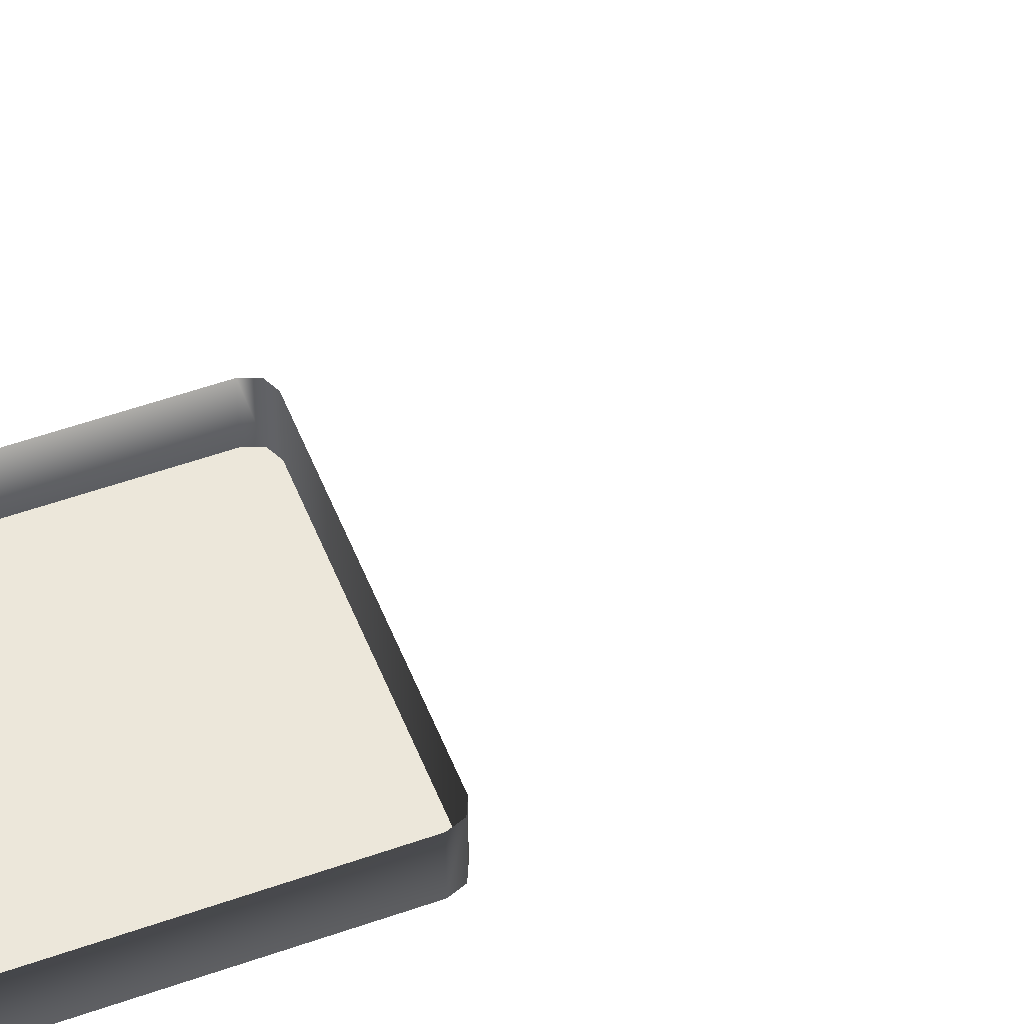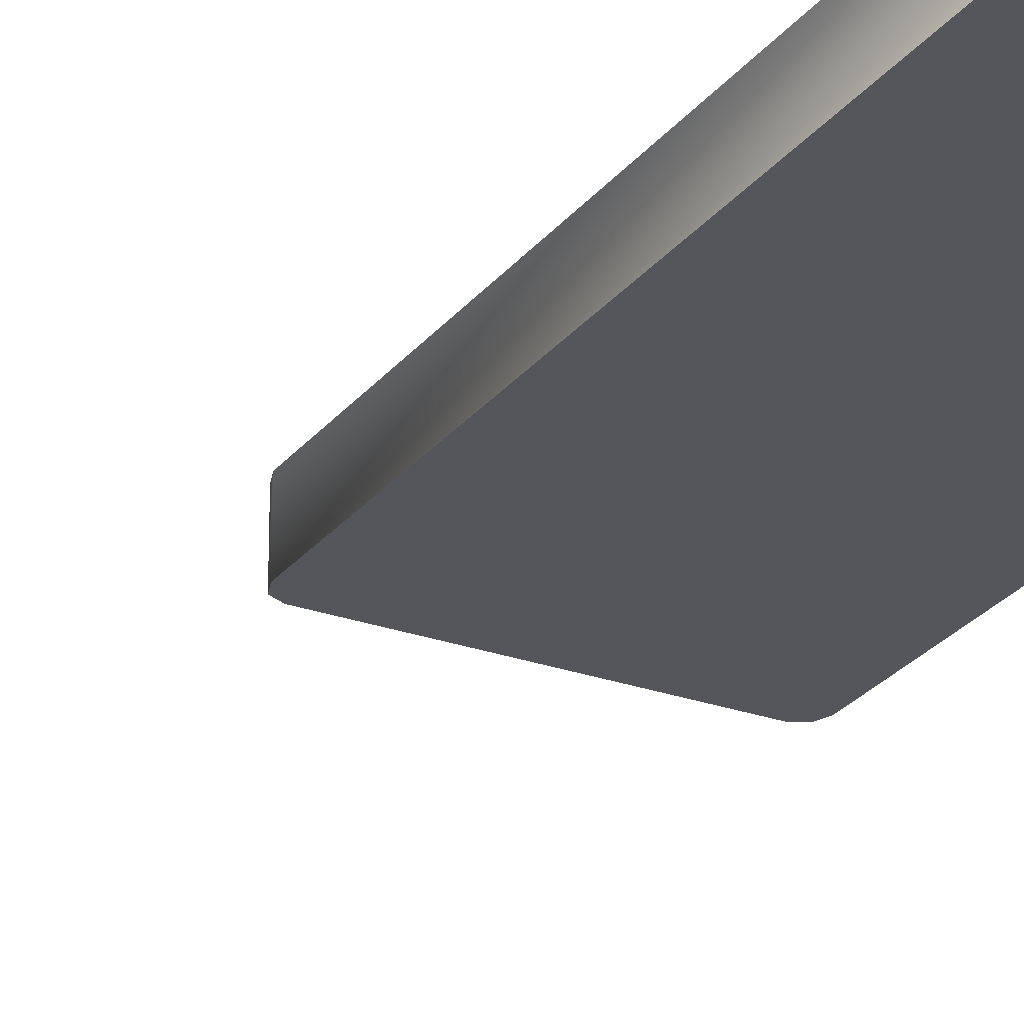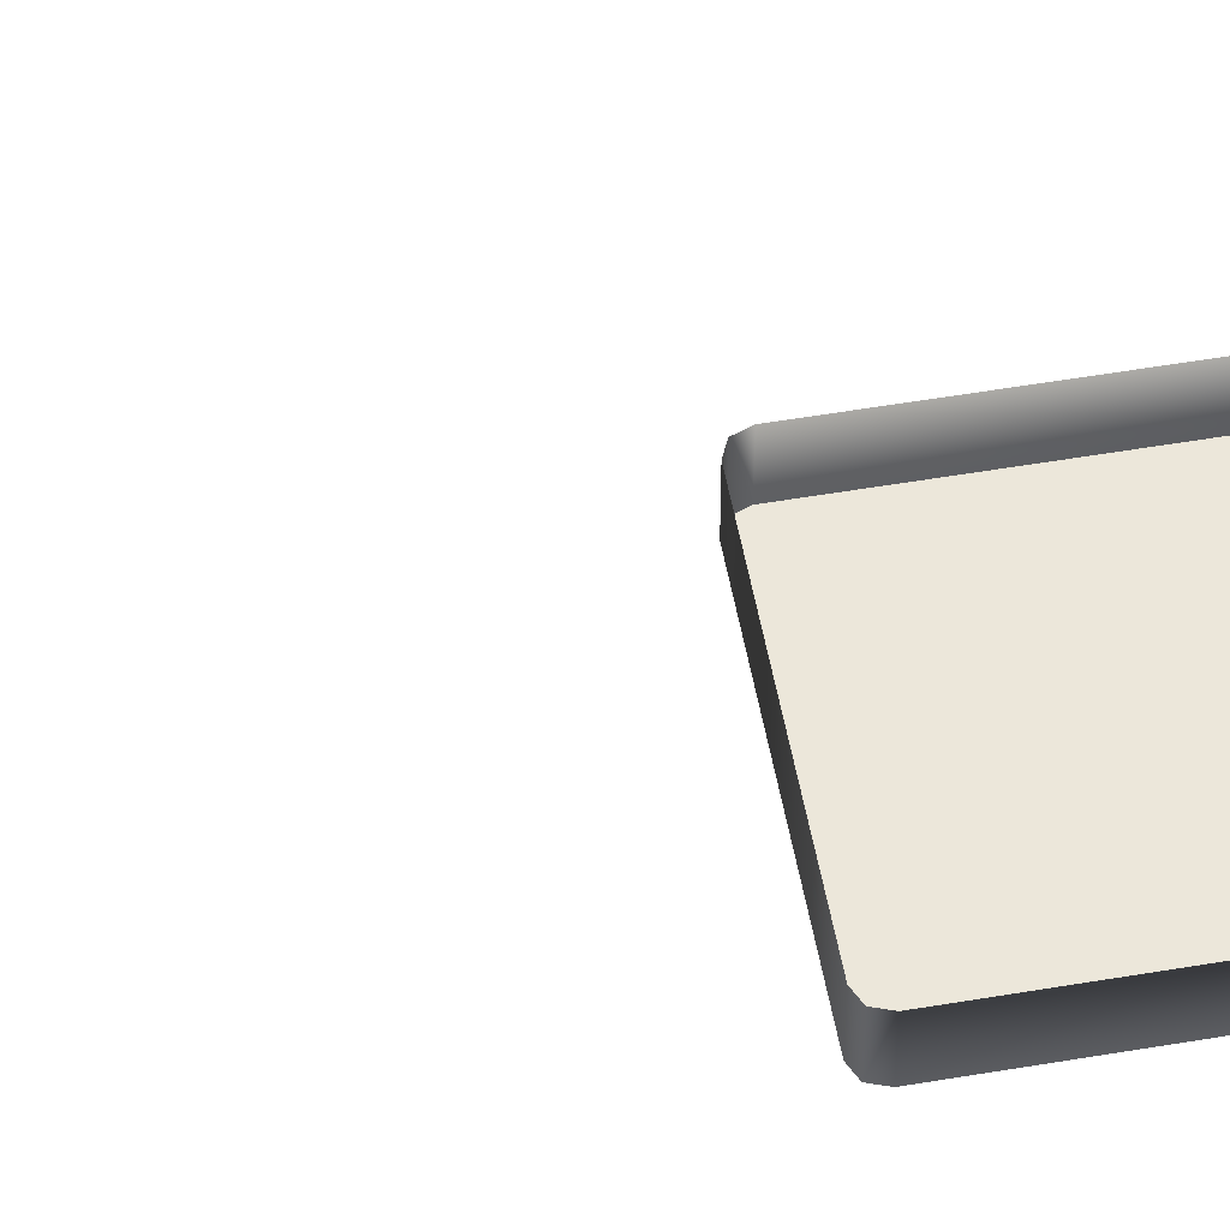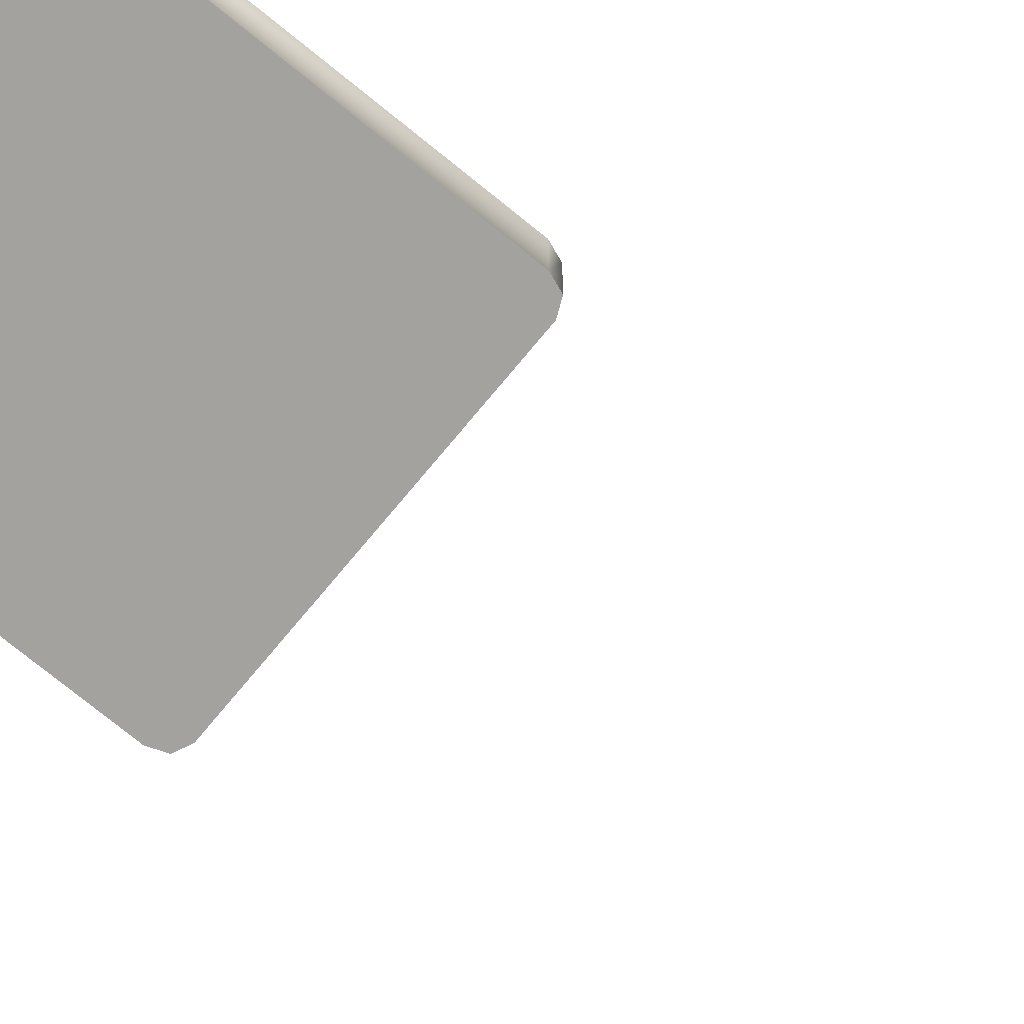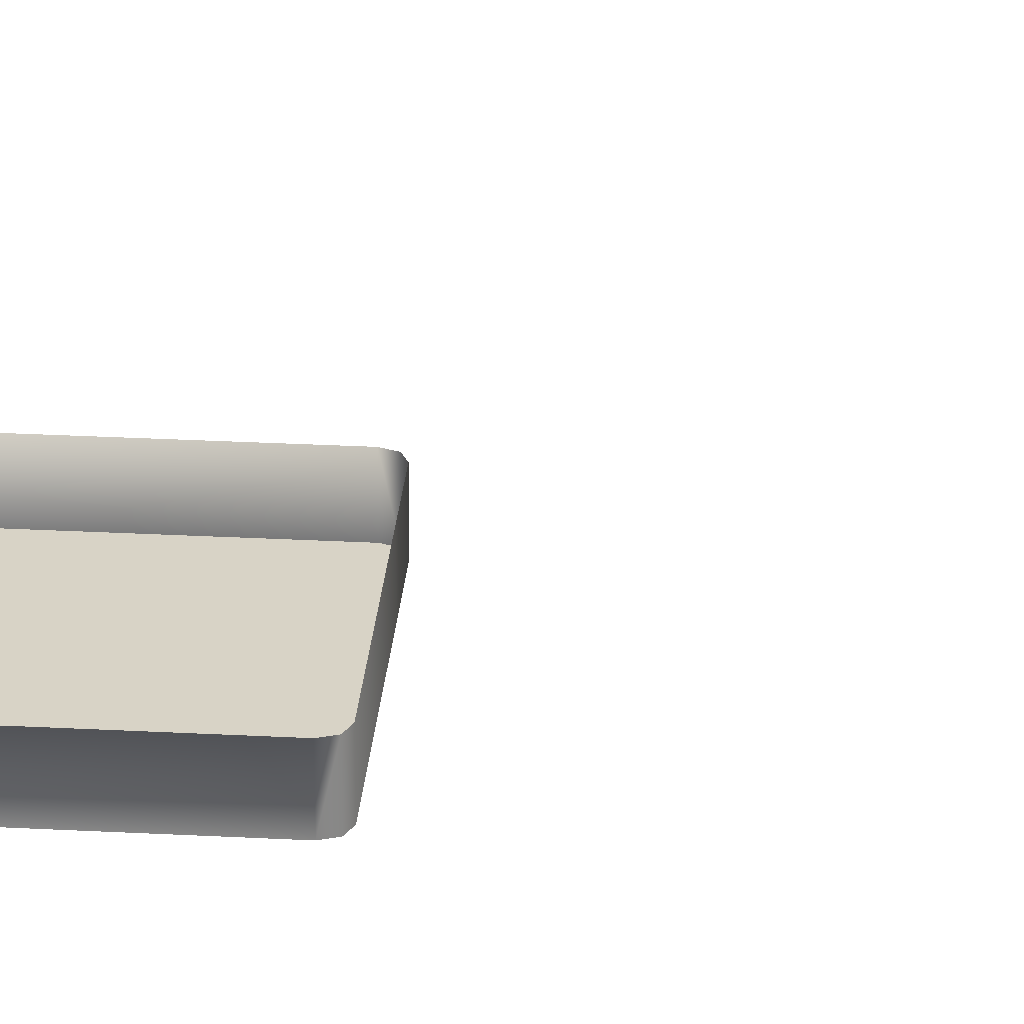
<metadata>
{"format":"obj","ext":"obj","renderer":"f3d","projection":"perspective","resolution":1024,"background":"white","views":[{"elev":52.1,"azim":68.9,"up":"+Y"},{"elev":-26.3,"azim":-29.2,"up":"+Y"},{"elev":53.8,"azim":-100.3,"up":"+Y"},{"elev":-72.4,"azim":50.6,"up":"+Y"},{"elev":28.0,"azim":94.6,"up":"+Y"}]}
</metadata>
<code>
o MeshFridgeMaindoor2C4_7_GeomSubset_3
v -0.00016 0.02341 -1.094
v -0.000169 0.02341 -1.094
v -0.00016 0.02342 -1.094
v -0.000169 0.02342 -1.094
v -0.00016 0.02341 -1.094
v -0.000169 0.02341 -1.094
v -0.00016 0.02342 -1.094
v -0.000169 0.02342 -1.094
v -0.00016 0.02341 -1.094
v -0.000169 0.02341 -1.094
v -0.00016 0.02342 -1.094
v -0.000169 0.02342 -1.094
v -0.00016 0.02341 -1.094
v -0.000169 0.02341 -1.094
v -0.00016 0.02342 -1.094
v -0.000169 0.02342 -1.094
v -0.00016 0.02341 -1.094
v -0.000169 0.02341 -1.094
v -0.00016 0.02342 -1.094
v -0.000169 0.02342 -1.094
v -0.00016 0.02341 -1.094
v -0.000169 0.02341 -1.094
v -0.00016 0.02342 -1.094
v -0.000169 0.02342 -1.094
v -0.00016 0.02341 -1.094
v -0.000169 0.02341 -1.094
v -0.00016 0.02342 -1.094
v -0.000169 0.02342 -1.094
v -0.5603 -0.3115 1.012
v -0.000505 -0.3246 1.012
v -0.5603 -0.3115 -0.0551
v -0.000505 -0.3246 -0.0551
v -0.000505 -0.22 1.012
v -0.5603 -0.22 1.012
v -0.000505 -0.22 -0.0551
v -0.5603 -0.22 -0.0551
v -0.5603 -0.3115 1.058
v -0.000505 -0.3246 1.058
v -0.000505 -0.22 1.058
v -0.5603 -0.22 1.058
v -0.08572 -0.22 0.9394
v -0.06265 -0.22 0.914
v -0.4942 -0.22 0.914
v -0.4712 -0.22 0.9394
v -0.06265 -0.22 0.04303
v -0.08572 -0.22 0.01764
v -0.4712 -0.22 0.01764
v -0.4942 -0.22 0.04303
v -0.08572 -0.301 0.9394
v -0.06265 -0.301 0.914
v -0.4942 -0.301 0.914
v -0.4712 -0.301 0.9394
v -0.06265 -0.301 0.04303
v -0.08572 -0.301 0.01764
v -0.4942 -0.301 0.04303
v -0.4712 -0.301 0.01764
v -0.5042 -0.22 0.9757
v -0.5273 -0.22 0.9504
v -0.05465 -0.22 0.9757
v -0.03158 -0.22 0.9504
v -0.03158 -0.22 0.006666
v -0.05465 -0.22 -0.01873
v -0.5042 -0.22 -0.01873
v -0.5273 -0.22 0.006666
v -0.05412 -0.2109 0.9234
v -0.0772 -0.2109 0.9488
v -0.4797 -0.2109 0.9488
v -0.5027 -0.2109 0.9234
v -0.0772 -0.2109 0.008255
v -0.05412 -0.2109 0.03365
v -0.5028 -0.2109 0.03365
v -0.4797 -0.2109 0.008255
v -0.5187 -0.2109 0.941
v -0.4957 -0.2109 0.9664
v -0.0401 -0.2109 0.941
v -0.06317 -0.2109 0.9664
v -0.0401 -0.2109 0.01605
v -0.06317 -0.2109 -0.009352
v -0.5187 -0.2109 0.01605
v -0.4957 -0.2109 -0.009352
v -0.0694 -0.22 0.9319
v -0.0694 -0.301 0.9319
v -0.4875 -0.301 0.9319
v -0.4875 -0.22 0.9319
v -0.0694 -0.22 0.02507
v -0.0694 -0.301 0.02507
v -0.4875 -0.22 0.02507
v -0.4875 -0.301 0.02507
v -0.512 -0.2109 0.9589
v -0.496 -0.2109 0.9413
v -0.496 -0.2109 0.01569
v -0.512 -0.2109 -0.001913
v -0.06088 -0.2109 0.01569
v -0.04686 -0.2109 -0.001913
v -0.06088 -0.2109 0.9413
v -0.04686 -0.2109 0.9589
v -0.03833 -0.22 0.9683
v -0.5205 -0.22 0.9683
v -0.03833 -0.22 -0.01129
v -0.5205 -0.22 -0.01129
v -0.5603 -0.3115 1.023
v -0.000505 -0.3246 1.023
v -0.000505 -0.22 1.023
v -0.5603 -0.22 1.023
v -0.5603 -0.3181 1.058
v -0.000505 -0.3312 1.058
v -0.5603 -0.3181 1.023
v -0.000505 -0.3312 1.023
v -0.3737 -0.3246 -0.0551
v -0.3738 -0.3273 1.012
v -0.3737 -0.22 1.058
v -0.3737 -0.3246 1.058
v -0.3737 -0.22 -0.0551
v -0.3737 -0.22 -0.01873
v -0.3737 -0.2109 -0.009352
v -0.3737 -0.22 0.9757
v -0.3737 -0.2109 0.9664
v -0.3737 -0.22 0.01764
v -0.3737 -0.2109 0.008255
v -0.3737 -0.22 0.9394
v -0.3737 -0.2109 0.9488
v -0.3737 -0.22 1.012
v -0.3737 -0.301 0.01764
v -0.3737 -0.301 0.9394
v -0.3737 -0.3312 1.058
v -0.3737 -0.3312 1.023
v -0.3737 -0.3246 1.023
v -0.3737 -0.22 1.023
v -0.5584 -0.3143 1.012
v -0.002603 -0.3273 1.012
v -0.5584 -0.3143 -0.05279
v -0.002603 -0.3273 -0.05279
v -0.5584 -0.3143 1.02
v -0.002603 -0.3273 1.02
v -0.3738 -0.3273 -0.05279
v -0.3738 -0.3273 1.02
v -0.5577 -0.3091 -0.05654
v -0.003127 -0.322 -0.05654
v -0.003127 -0.2226 -0.05654
v -0.5577 -0.2226 -0.05654
v -0.3736 -0.322 -0.05654
v -0.3737 -0.2226 -0.05654
v 0.004092 -0.3214 1.012
v 0.004098 -0.3214 -0.0515
v 0.004104 -0.2233 1.012
v 0.004117 -0.2233 -0.0515
v 0.004083 -0.3214 1.019
v 0.004083 -0.2233 1.019
v -0.07032 -0.284 0.1621
v -0.4935 -0.284 0.1621
v -0.4935 -0.284 0.039
v -0.4782 -0.284 0.02283
v -0.085 -0.284 0.02283
v -0.07032 -0.284 0.039
v -0.4935 -0.236 0.039
v -0.4788 -0.2213 0.039
v -0.4782 -0.236 0.02283
v -0.085 -0.2213 0.039
v -0.07032 -0.236 0.039
v -0.085 -0.236 0.02283
v -0.07032 -0.236 0.1621
v -0.085 -0.2213 0.1621
v -0.4788 -0.2213 0.1621
v -0.4935 -0.236 0.1621
v -0.085 -0.2256 0.02756
v -0.4788 -0.2256 0.02756
v -0.07462 -0.284 0.02756
v -0.07462 -0.236 0.02756
v -0.4886 -0.284 0.02756
v -0.4886 -0.236 0.02756
v -0.07462 -0.2256 0.1621
v -0.07462 -0.2256 0.039
v -0.4892 -0.2256 0.039
v -0.4892 -0.2256 0.1621
v -0.4878 -0.2271 0.02914
v -0.07605 -0.2271 0.02914
v -0.08159 -0.2727 0.1618
v -0.4822 -0.2727 0.1618
v -0.08159 -0.2382 0.1618
v -0.08724 -0.2326 0.1618
v -0.4766 -0.2326 0.1618
v -0.4822 -0.2382 0.1618
v -0.08325 -0.2343 0.1618
v -0.4806 -0.2343 0.1618
v -0.08159 -0.2727 0.04491
v -0.4822 -0.2727 0.04491
v -0.08159 -0.2382 0.04491
v -0.08724 -0.2326 0.04491
v -0.4762 -0.2326 0.04491
v -0.4822 -0.2382 0.04491
v -0.08325 -0.2343 0.04491
v -0.4802 -0.2343 0.04491
v -0.07032 -0.284 0.1749
v -0.4935 -0.284 0.1749
v -0.07045 -0.236 0.1749
v -0.08503 -0.2215 0.1749
v -0.4788 -0.2215 0.1749
v -0.4934 -0.236 0.1749
v -0.0747 -0.2257 0.1749
v -0.4891 -0.2257 0.1749
v -0.08186 -0.2724 0.1747
v -0.482 -0.2724 0.1747
v -0.08199 -0.2383 0.1746
v -0.08732 -0.233 0.1746
v -0.4765 -0.233 0.1746
v -0.4818 -0.2383 0.1746
v -0.08353 -0.2345 0.1746
v -0.4803 -0.2345 0.1746
v -0.06835 -0.2859 0.1654
v -0.4955 -0.2859 0.1654
v -0.06839 -0.2356 0.1654
v -0.08462 -0.2194 0.1654
v -0.4792 -0.2194 0.1654
v -0.4954 -0.2356 0.1654
v -0.07313 -0.2241 0.1654
v -0.4907 -0.2241 0.1654
v -0.06835 -0.2859 0.1716
v -0.4955 -0.2859 0.1716
v -0.06845 -0.2356 0.1716
v -0.08463 -0.2195 0.1716
v -0.4792 -0.2195 0.1716
v -0.4954 -0.2356 0.1716
v -0.07317 -0.2242 0.1716
v -0.4907 -0.2242 0.1716
v -0.07032 -0.284 0.4702
v -0.4935 -0.284 0.4702
v -0.4935 -0.284 0.3471
v -0.4782 -0.284 0.331
v -0.085 -0.284 0.331
v -0.07032 -0.284 0.3471
v -0.4935 -0.236 0.3471
v -0.4788 -0.2213 0.3471
v -0.4782 -0.236 0.331
v -0.085 -0.2213 0.3471
v -0.07032 -0.236 0.3471
v -0.085 -0.236 0.331
v -0.07032 -0.236 0.4702
v -0.085 -0.2213 0.4702
v -0.4788 -0.2213 0.4702
v -0.4935 -0.236 0.4702
v -0.085 -0.2256 0.3357
v -0.4788 -0.2256 0.3357
v -0.07462 -0.284 0.3357
v -0.07462 -0.236 0.3357
v -0.4886 -0.284 0.3357
v -0.4886 -0.236 0.3357
v -0.07462 -0.2256 0.4702
v -0.07462 -0.2256 0.3471
v -0.4892 -0.2256 0.3471
v -0.4892 -0.2256 0.4702
v -0.4878 -0.2271 0.3373
v -0.07605 -0.2271 0.3373
v -0.08159 -0.2727 0.47
v -0.4822 -0.2727 0.47
v -0.08159 -0.2382 0.47
v -0.08724 -0.2326 0.47
v -0.4766 -0.2326 0.47
v -0.4822 -0.2382 0.47
v -0.08325 -0.2343 0.47
v -0.4806 -0.2343 0.47
v -0.08159 -0.2727 0.3531
v -0.4822 -0.2727 0.3531
v -0.08159 -0.2382 0.3531
v -0.08724 -0.2326 0.3531
v -0.4762 -0.2326 0.3531
v -0.4822 -0.2382 0.3531
v -0.08325 -0.2343 0.3531
v -0.4802 -0.2343 0.3531
v -0.07032 -0.284 0.4831
v -0.4935 -0.284 0.4831
v -0.07045 -0.236 0.4831
v -0.08503 -0.2215 0.4831
v -0.4788 -0.2215 0.4831
v -0.4934 -0.236 0.4831
v -0.0747 -0.2257 0.4831
v -0.4891 -0.2257 0.4831
v -0.08186 -0.2724 0.4828
v -0.482 -0.2724 0.4828
v -0.08199 -0.2383 0.4828
v -0.08732 -0.233 0.4828
v -0.4765 -0.233 0.4828
v -0.4818 -0.2383 0.4828
v -0.08353 -0.2345 0.4828
v -0.4803 -0.2345 0.4828
v -0.06835 -0.2859 0.4736
v -0.4955 -0.2859 0.4736
v -0.06839 -0.2356 0.4736
v -0.08462 -0.2194 0.4736
v -0.4792 -0.2194 0.4736
v -0.4954 -0.2356 0.4736
v -0.07313 -0.2241 0.4736
v -0.4907 -0.2241 0.4736
v -0.06835 -0.2859 0.4798
v -0.4955 -0.2859 0.4798
v -0.06845 -0.2356 0.4798
v -0.08463 -0.2195 0.4798
v -0.4792 -0.2195 0.4798
v -0.4954 -0.2356 0.4798
v -0.07317 -0.2242 0.4798
v -0.4907 -0.2242 0.4798
v -0.07032 -0.284 0.7747
v -0.4935 -0.284 0.7747
v -0.4935 -0.284 0.6516
v -0.4782 -0.284 0.6354
v -0.085 -0.284 0.6354
v -0.07032 -0.284 0.6516
v -0.4935 -0.236 0.6516
v -0.4788 -0.2213 0.6516
v -0.4782 -0.236 0.6354
v -0.085 -0.2213 0.6516
v -0.07032 -0.236 0.6516
v -0.085 -0.236 0.6354
v -0.07032 -0.236 0.7747
v -0.085 -0.2213 0.7747
v -0.4788 -0.2213 0.7747
v -0.4935 -0.236 0.7747
v -0.085 -0.2256 0.6401
v -0.4788 -0.2256 0.6401
v -0.07462 -0.284 0.6401
v -0.07462 -0.236 0.6401
v -0.4886 -0.284 0.6401
v -0.4886 -0.236 0.6401
v -0.07462 -0.2256 0.7747
v -0.07462 -0.2256 0.6516
v -0.4892 -0.2256 0.6516
v -0.4892 -0.2256 0.7747
v -0.4878 -0.2271 0.6417
v -0.07605 -0.2271 0.6417
v -0.08159 -0.2727 0.7744
v -0.4822 -0.2727 0.7744
v -0.08159 -0.2382 0.7744
v -0.08724 -0.2326 0.7744
v -0.4766 -0.2326 0.7744
v -0.4822 -0.2382 0.7744
v -0.08325 -0.2343 0.7744
v -0.4806 -0.2343 0.7744
v -0.08159 -0.2727 0.6575
v -0.4822 -0.2727 0.6575
v -0.08159 -0.2382 0.6575
v -0.08724 -0.2326 0.6575
v -0.4762 -0.2326 0.6575
v -0.4822 -0.2382 0.6575
v -0.08325 -0.2343 0.6575
v -0.4802 -0.2343 0.6575
v -0.07032 -0.284 0.7875
v -0.4935 -0.284 0.7875
v -0.07045 -0.236 0.7875
v -0.08503 -0.2215 0.7875
v -0.4788 -0.2215 0.7875
v -0.4934 -0.236 0.7875
v -0.0747 -0.2257 0.7875
v -0.4891 -0.2257 0.7875
v -0.08186 -0.2724 0.7872
v -0.482 -0.2724 0.7872
v -0.08199 -0.2383 0.7872
v -0.08732 -0.233 0.7872
v -0.4765 -0.233 0.7872
v -0.4818 -0.2383 0.7872
v -0.08353 -0.2345 0.7872
v -0.4803 -0.2345 0.7872
v -0.06835 -0.2859 0.778
v -0.4955 -0.2859 0.778
v -0.06839 -0.2356 0.778
v -0.08462 -0.2194 0.778
v -0.4792 -0.2194 0.778
v -0.4954 -0.2356 0.778
v -0.07313 -0.2241 0.778
v -0.4907 -0.2241 0.778
v -0.06835 -0.2859 0.7842
v -0.4955 -0.2859 0.7842
v -0.06845 -0.2356 0.7842
v -0.08463 -0.2195 0.7842
v -0.4792 -0.2195 0.7842
v -0.4954 -0.2356 0.7842
v -0.07317 -0.2242 0.7842
v -0.4907 -0.2242 0.7842
v -0.05787 -0.3533 0.9186
v -0.06117 -0.3583 0.9186
v -0.06631 -0.3623 0.9186
v -0.07278 -0.3649 0.9186
v -0.07996 -0.3658 0.9186
v -0.08713 -0.3649 0.9186
v -0.09361 -0.3623 0.9186
v -0.09874 -0.3583 0.9186
v -0.102 -0.3533 0.9186
v -0.1032 -0.3485 0.9186
v -0.05673 -0.3485 0.9186
v -0.05787 -0.3533 0.9708
v -0.06117 -0.3583 0.9708
v -0.06631 -0.3623 0.9708
v -0.07278 -0.3649 0.9708
v -0.07996 -0.3658 0.9708
v -0.08713 -0.3649 0.9708
v -0.09361 -0.3623 0.9708
v -0.09874 -0.3583 0.9708
v -0.102 -0.3533 0.9708
v -0.1032 -0.3485 0.9708
v -0.05673 -0.3485 0.9708
v -0.07996 -0.3485 0.9186
v -0.07996 -0.3485 0.9708
v -0.09837 -0.3485 0.9708
v -0.09837 -0.3485 0.9186
v -0.07996 -0.3485 0.9186
v -0.06154 -0.3485 0.9708
v -0.06154 -0.3485 0.9186
v -0.09384 -0.3203 0.9708
v -0.07996 -0.3203 0.9708
v -0.09384 -0.3203 0.9186
v -0.07996 -0.3203 0.9186
v -0.06607 -0.3203 0.9708
v -0.06607 -0.3203 0.9186
v -0.09837 -0.3485 0.9186
v -0.06154 -0.3485 0.9186
v -0.05787 -0.3533 0.05818
v -0.06117 -0.3583 0.05818
v -0.06631 -0.3623 0.05818
v -0.07278 -0.3649 0.05818
v -0.07996 -0.3658 0.05818
v -0.08713 -0.3649 0.05818
v -0.09361 -0.3623 0.05818
v -0.09874 -0.3583 0.05818
v -0.102 -0.3533 0.05818
v -0.1032 -0.3485 0.05818
v -0.05673 -0.3485 0.05818
v -0.05787 -0.3533 0.006878
v -0.06117 -0.3583 0.006878
v -0.06631 -0.3623 0.006878
v -0.07278 -0.3649 0.006878
v -0.07996 -0.3658 0.006878
v -0.08713 -0.3649 0.006878
v -0.09361 -0.3623 0.006878
v -0.09874 -0.3583 0.006878
v -0.102 -0.3533 0.006878
v -0.1032 -0.3485 0.006878
v -0.05673 -0.3485 0.006878
v -0.07996 -0.3485 0.05818
v -0.07996 -0.3485 0.006878
v -0.09837 -0.3485 0.006878
v -0.09837 -0.3485 0.05818
v -0.07996 -0.3485 0.05818
v -0.06154 -0.3485 0.006878
v -0.06154 -0.3485 0.05818
v -0.09384 -0.3203 0.006878
v -0.07996 -0.3203 0.006878
v -0.09384 -0.3203 0.05818
v -0.07996 -0.3203 0.05818
v -0.06607 -0.3203 0.006878
v -0.06607 -0.3203 0.05818
v -0.09837 -0.3485 0.05818
v -0.06154 -0.3485 0.05818
f 13 14 16 15
f 43 48 55 51
f 45 42 50 53
f 49 82 81 41
f 82 50 42 81
f 44 84 83 52
f 84 43 51 83
f 53 86 85 45
f 86 54 46 85
f 56 88 87 47
f 88 55 48 87
f 54 123 118 46
f 123 56 47 118
f 124 120 44 52
f 124 49 41 120
f 123 124 52 83 51 55 88 56
f 124 123 54 86 53 50 82 49

</code>
